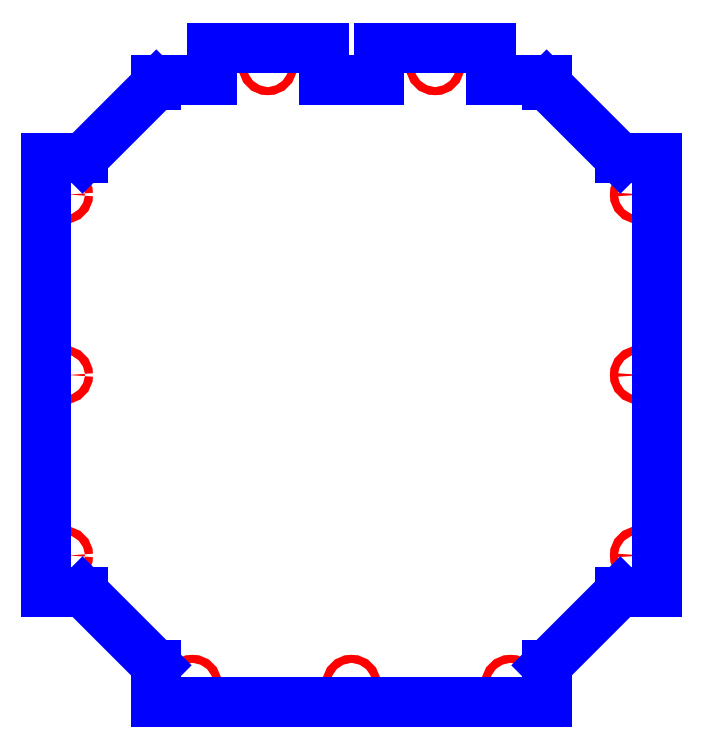
<metadata>
{"format":"dxf","ext":"dxf","renderer":"ezdxf+matplotlib","layout":"modelspace","background":"white","min_lineweight":24,"dpi":150}
</metadata>
<code>
0
SECTION
2
ENTITIES
0
CIRCLE
8
CUTOUTS
10
-2.692
20
9.941
30
0
40
0.1299
210
0
220
0
230
1
0
CIRCLE
8
CUTOUTS
10
-9.252
20
-4.797e-14
30
0
40
0.1299
210
0
220
0
230
1
0
CIRCLE
8
CUTOUTS
10
5.118
20
-9.941
30
0
40
0.1299
210
0
220
0
230
1
0
CIRCLE
8
CUTOUTS
10
-5.118
20
-9.941
30
0
40
0.1299
210
0
220
0
230
1
0
CIRCLE
8
CUTOUTS
10
9.252
20
5.807
30
0
40
0.1299
210
0
220
0
230
1
0
CIRCLE
8
CUTOUTS
10
-9.252
20
5.807
30
0
40
0.1299
210
0
220
0
230
1
0
CIRCLE
8
CUTOUTS
10
-9.252
20
-5.807
30
0
40
0.1299
210
0
220
0
230
1
0
CIRCLE
8
CUTOUTS
10
-3.173e-13
20
-9.941
30
0
40
0.1299
210
0
220
0
230
1
0
CIRCLE
8
CUTOUTS
10
9.252
20
-5.807
30
0
40
0.1299
210
0
220
0
230
1
0
CIRCLE
8
CUTOUTS
10
9.252
20
-6.578e-14
30
0
40
0.1299
210
0
220
0
230
1
0
CIRCLE
8
CUTOUTS
10
2.692
20
9.941
30
0
40
0.1299
210
0
220
0
230
1
0
LINE
8
PERIMETER
10
6.28
20
-9.342
30
0
11
8.653
21
-6.969
31
0
0
LINE
8
PERIMETER
10
8.653
20
-6.969
30
0
11
9.843
21
-6.969
31
0
0
LINE
8
PERIMETER
10
9.843
20
-6.969
30
0
11
9.843
21
6.969
31
0
0
LINE
8
PERIMETER
10
9.843
20
6.969
30
0
11
8.653
21
6.969
31
0
0
LINE
8
PERIMETER
10
8.653
20
6.969
30
0
11
6.28
21
9.342
31
0
0
LINE
8
PERIMETER
10
6.28
20
9.342
30
0
11
6.28
21
9.508
31
0
0
LINE
8
PERIMETER
10
6.28
20
9.508
30
0
11
4.488
21
9.508
31
0
0
LINE
8
PERIMETER
10
4.488
20
9.508
30
0
11
4.488
21
10.53
31
0
0
LINE
8
PERIMETER
10
4.488
20
10.53
30
0
11
0.8957
21
10.53
31
0
0
LINE
8
PERIMETER
10
0.8957
20
10.53
30
0
11
0.8957
21
9.508
31
0
0
LINE
8
PERIMETER
10
0.8957
20
9.508
30
0
11
-0.8957
21
9.508
31
0
0
LINE
8
PERIMETER
10
-0.8957
20
9.508
30
0
11
-0.8957
21
10.53
31
0
0
LINE
8
PERIMETER
10
-0.8957
20
10.53
30
0
11
-4.488
21
10.53
31
0
0
LINE
8
PERIMETER
10
-4.488
20
10.53
30
0
11
-4.488
21
9.508
31
0
0
LINE
8
PERIMETER
10
-4.488
20
9.508
30
0
11
-6.28
21
9.508
31
0
0
LINE
8
PERIMETER
10
-6.28
20
9.508
30
0
11
-6.28
21
9.342
31
0
0
LINE
8
PERIMETER
10
-6.28
20
9.342
30
0
11
-8.653
21
6.969
31
0
0
LINE
8
PERIMETER
10
-8.653
20
6.969
30
0
11
-9.843
21
6.969
31
0
0
LINE
8
PERIMETER
10
-9.843
20
6.969
30
0
11
-9.843
21
-6.969
31
0
0
LINE
8
PERIMETER
10
-9.843
20
-6.969
30
0
11
-8.653
21
-6.969
31
0
0
LINE
8
PERIMETER
10
-8.653
20
-6.969
30
0
11
-6.28
21
-9.342
31
0
0
LINE
8
PERIMETER
10
-6.28
20
-9.342
30
0
11
-6.28
21
-10.53
31
0
0
LINE
8
PERIMETER
10
-6.28
20
-10.53
30
0
11
6.28
21
-10.53
31
0
0
LINE
8
PERIMETER
10
6.28
20
-10.53
30
0
11
6.28
21
-9.342
31
0
0
ENDSEC
0
EOF

</code>
